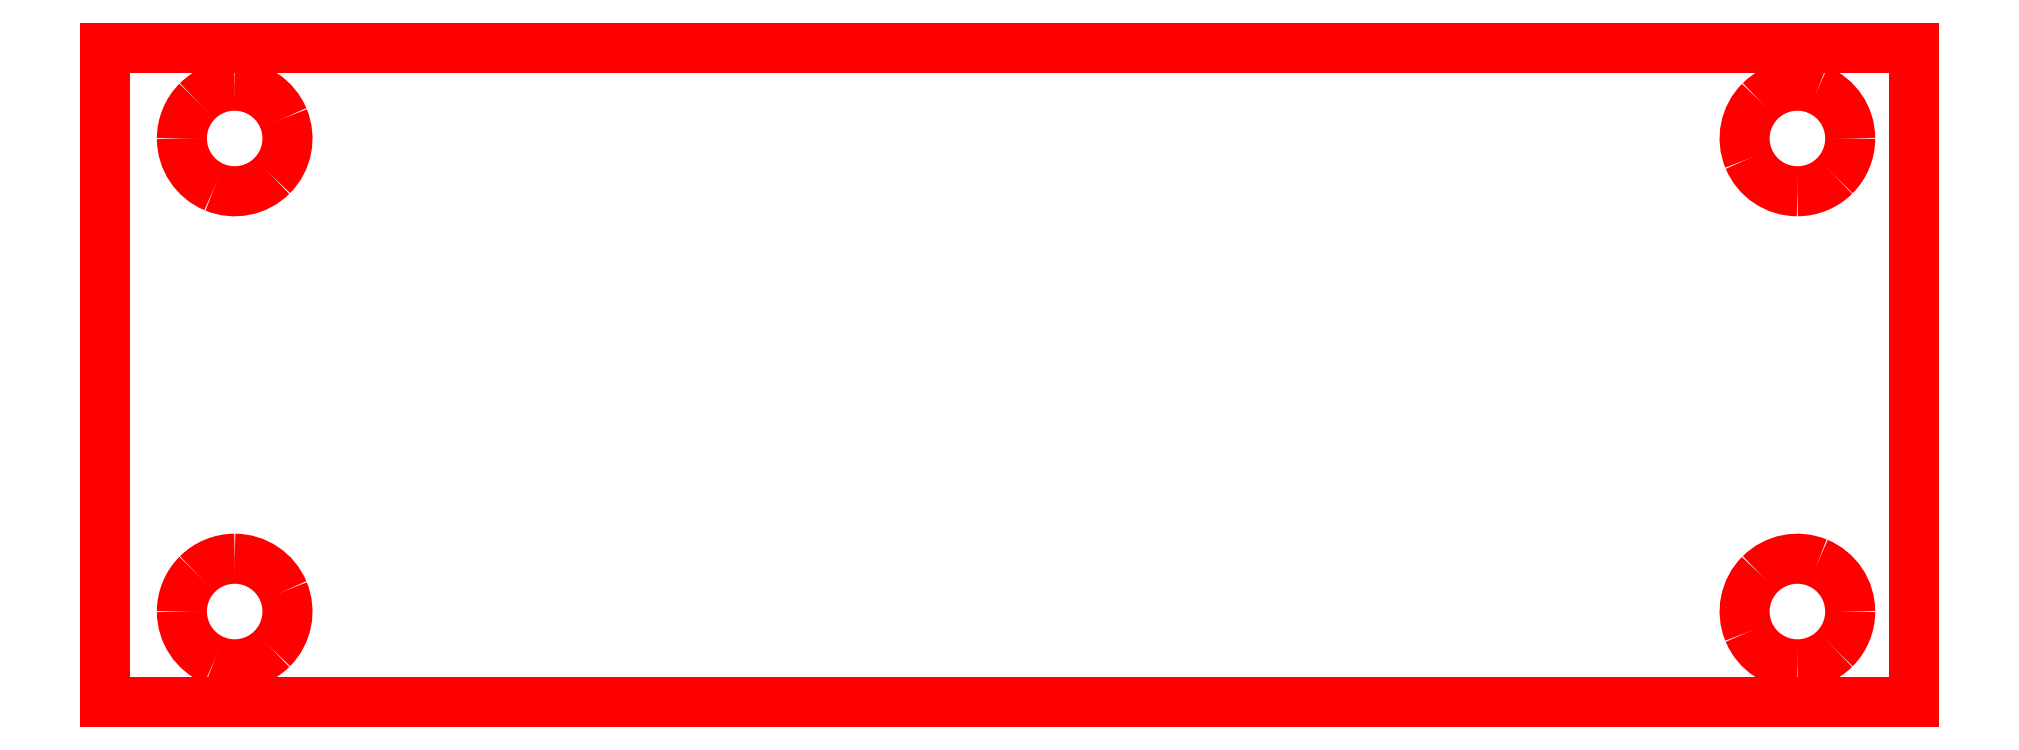
<metadata>
{"format":"dxf","ext":"dxf","renderer":"ezdxf+matplotlib","layout":"modelspace","background":"white","min_lineweight":24,"dpi":150}
</metadata>
<code>
0
SECTION
2
ENTITIES
0
LINE
8
Layer_1
10
16.08
20
279
30
0
11
137.6
21
279
31
0
0
LINE
8
Layer_1
10
137.6
20
279
30
0
11
137.6
21
235
31
0
0
LINE
8
Layer_1
10
137.6
20
235
30
0
11
16.08
21
235
31
0
0
LINE
8
Layer_1
10
16.08
20
235
30
0
11
16.08
21
279
31
0
0
SPLINE
8
Layer_1
70
8
71
3
72
8
73
4
74
0
40
0
40
0
40
0
40
0
40
1
40
1
40
1
40
1
10
24.77
20
276.5
30
0
10
26.21
20
276.5
30
0
10
27.5
20
275.6
30
0
10
28.05
20
274.3
30
0
0
SPLINE
8
Layer_1
70
8
71
3
72
8
73
4
74
0
40
0
40
0
40
0
40
0
40
1
40
1
40
1
40
1
10
28.05
20
274.3
30
0
10
28.6
20
272.9
30
0
10
28.3
20
271.4
30
0
10
27.28
20
270.4
30
0
0
SPLINE
8
Layer_1
70
8
71
3
72
8
73
4
74
0
40
0
40
0
40
0
40
0
40
1
40
1
40
1
40
1
10
27.28
20
270.4
30
0
10
26.27
20
269.4
30
0
10
24.74
20
269.1
30
0
10
23.41
20
269.6
30
0
0
SPLINE
8
Layer_1
70
8
71
3
72
8
73
4
74
0
40
0
40
0
40
0
40
0
40
1
40
1
40
1
40
1
10
23.41
20
269.6
30
0
10
22.09
20
270.2
30
0
10
21.22
20
271.5
30
0
10
21.22
20
272.9
30
0
0
SPLINE
8
Layer_1
70
8
71
3
72
8
73
4
74
0
40
0
40
0
40
0
40
0
40
1
40
1
40
1
40
1
10
21.22
20
272.9
30
0
10
21.22
20
273.9
30
0
10
21.6
20
274.8
30
0
10
22.26
20
275.4
30
0
0
SPLINE
8
Layer_1
70
8
71
3
72
8
73
4
74
0
40
0
40
0
40
0
40
0
40
1
40
1
40
1
40
1
10
22.26
20
275.4
30
0
10
22.93
20
276.1
30
0
10
23.83
20
276.5
30
0
10
24.77
20
276.5
30
0
0
LINE
8
Layer_1
10
24.77
20
276.5
30
0
11
24.77
21
276.5
31
0
0
SPLINE
8
Layer_1
70
8
71
3
72
8
73
4
74
0
40
0
40
0
40
0
40
0
40
1
40
1
40
1
40
1
10
24.77
20
244.7
30
0
10
26.21
20
244.7
30
0
10
27.5
20
243.8
30
0
10
28.05
20
242.5
30
0
0
SPLINE
8
Layer_1
70
8
71
3
72
8
73
4
74
0
40
0
40
0
40
0
40
0
40
1
40
1
40
1
40
1
10
28.05
20
242.5
30
0
10
28.6
20
241.1
30
0
10
28.3
20
239.6
30
0
10
27.28
20
238.6
30
0
0
SPLINE
8
Layer_1
70
8
71
3
72
8
73
4
74
0
40
0
40
0
40
0
40
0
40
1
40
1
40
1
40
1
10
27.28
20
238.6
30
0
10
26.27
20
237.6
30
0
10
24.74
20
237.3
30
0
10
23.41
20
237.8
30
0
0
SPLINE
8
Layer_1
70
8
71
3
72
8
73
4
74
0
40
0
40
0
40
0
40
0
40
1
40
1
40
1
40
1
10
23.41
20
237.8
30
0
10
22.09
20
238.4
30
0
10
21.22
20
239.7
30
0
10
21.22
20
241.1
30
0
0
SPLINE
8
Layer_1
70
8
71
3
72
8
73
4
74
0
40
0
40
0
40
0
40
0
40
1
40
1
40
1
40
1
10
21.22
20
241.1
30
0
10
21.22
20
242.1
30
0
10
21.6
20
243
30
0
10
22.26
20
243.6
30
0
0
SPLINE
8
Layer_1
70
8
71
3
72
8
73
4
74
0
40
0
40
0
40
0
40
0
40
1
40
1
40
1
40
1
10
22.26
20
243.6
30
0
10
22.93
20
244.3
30
0
10
23.83
20
244.7
30
0
10
24.77
20
244.7
30
0
0
LINE
8
Layer_1
10
24.77
20
244.7
30
0
11
24.77
21
244.7
31
0
0
SPLINE
8
Layer_1
70
8
71
3
72
8
73
4
74
0
40
0
40
0
40
0
40
0
40
1
40
1
40
1
40
1
10
129.8
20
237.6
30
0
10
128.4
20
237.6
30
0
10
127.1
20
238.4
30
0
10
126.5
20
239.8
30
0
0
SPLINE
8
Layer_1
70
8
71
3
72
8
73
4
74
0
40
0
40
0
40
0
40
0
40
1
40
1
40
1
40
1
10
126.5
20
239.8
30
0
10
126
20
241.1
30
0
10
126.3
20
242.6
30
0
10
127.3
20
243.6
30
0
0
SPLINE
8
Layer_1
70
8
71
3
72
8
73
4
74
0
40
0
40
0
40
0
40
0
40
1
40
1
40
1
40
1
10
127.3
20
243.6
30
0
10
128.3
20
244.6
30
0
10
129.9
20
244.9
30
0
10
131.2
20
244.4
30
0
0
SPLINE
8
Layer_1
70
8
71
3
72
8
73
4
74
0
40
0
40
0
40
0
40
0
40
1
40
1
40
1
40
1
10
131.2
20
244.4
30
0
10
132.5
20
243.8
30
0
10
133.4
20
242.6
30
0
10
133.4
20
241.1
30
0
0
SPLINE
8
Layer_1
70
8
71
3
72
8
73
4
74
0
40
0
40
0
40
0
40
0
40
1
40
1
40
1
40
1
10
133.4
20
241.1
30
0
10
133.4
20
240.2
30
0
10
133
20
239.3
30
0
10
132.3
20
238.6
30
0
0
SPLINE
8
Layer_1
70
8
71
3
72
8
73
4
74
0
40
0
40
0
40
0
40
0
40
1
40
1
40
1
40
1
10
132.3
20
238.6
30
0
10
131.7
20
237.9
30
0
10
130.8
20
237.6
30
0
10
129.8
20
237.6
30
0
0
LINE
8
Layer_1
10
129.8
20
237.6
30
0
11
129.8
21
237.6
31
0
0
SPLINE
8
Layer_1
70
8
71
3
72
8
73
4
74
0
40
0
40
0
40
0
40
0
40
1
40
1
40
1
40
1
10
129.8
20
269.4
30
0
10
128.4
20
269.4
30
0
10
127.1
20
270.2
30
0
10
126.5
20
271.6
30
0
0
SPLINE
8
Layer_1
70
8
71
3
72
8
73
4
74
0
40
0
40
0
40
0
40
0
40
1
40
1
40
1
40
1
10
126.5
20
271.6
30
0
10
126
20
272.9
30
0
10
126.3
20
274.4
30
0
10
127.3
20
275.4
30
0
0
SPLINE
8
Layer_1
70
8
71
3
72
8
73
4
74
0
40
0
40
0
40
0
40
0
40
1
40
1
40
1
40
1
10
127.3
20
275.4
30
0
10
128.3
20
276.4
30
0
10
129.9
20
276.7
30
0
10
131.2
20
276.2
30
0
0
SPLINE
8
Layer_1
70
8
71
3
72
8
73
4
74
0
40
0
40
0
40
0
40
0
40
1
40
1
40
1
40
1
10
131.2
20
276.2
30
0
10
132.5
20
275.6
30
0
10
133.4
20
274.4
30
0
10
133.4
20
272.9
30
0
0
SPLINE
8
Layer_1
70
8
71
3
72
8
73
4
74
0
40
0
40
0
40
0
40
0
40
1
40
1
40
1
40
1
10
133.4
20
272.9
30
0
10
133.4
20
272
30
0
10
133
20
271.1
30
0
10
132.3
20
270.4
30
0
0
SPLINE
8
Layer_1
70
8
71
3
72
8
73
4
74
0
40
0
40
0
40
0
40
0
40
1
40
1
40
1
40
1
10
132.3
20
270.4
30
0
10
131.7
20
269.7
30
0
10
130.8
20
269.4
30
0
10
129.8
20
269.4
30
0
0
LINE
8
Layer_1
10
129.8
20
269.4
30
0
11
129.8
21
269.4
31
0
0
ENDSEC
0
EOF

</code>
